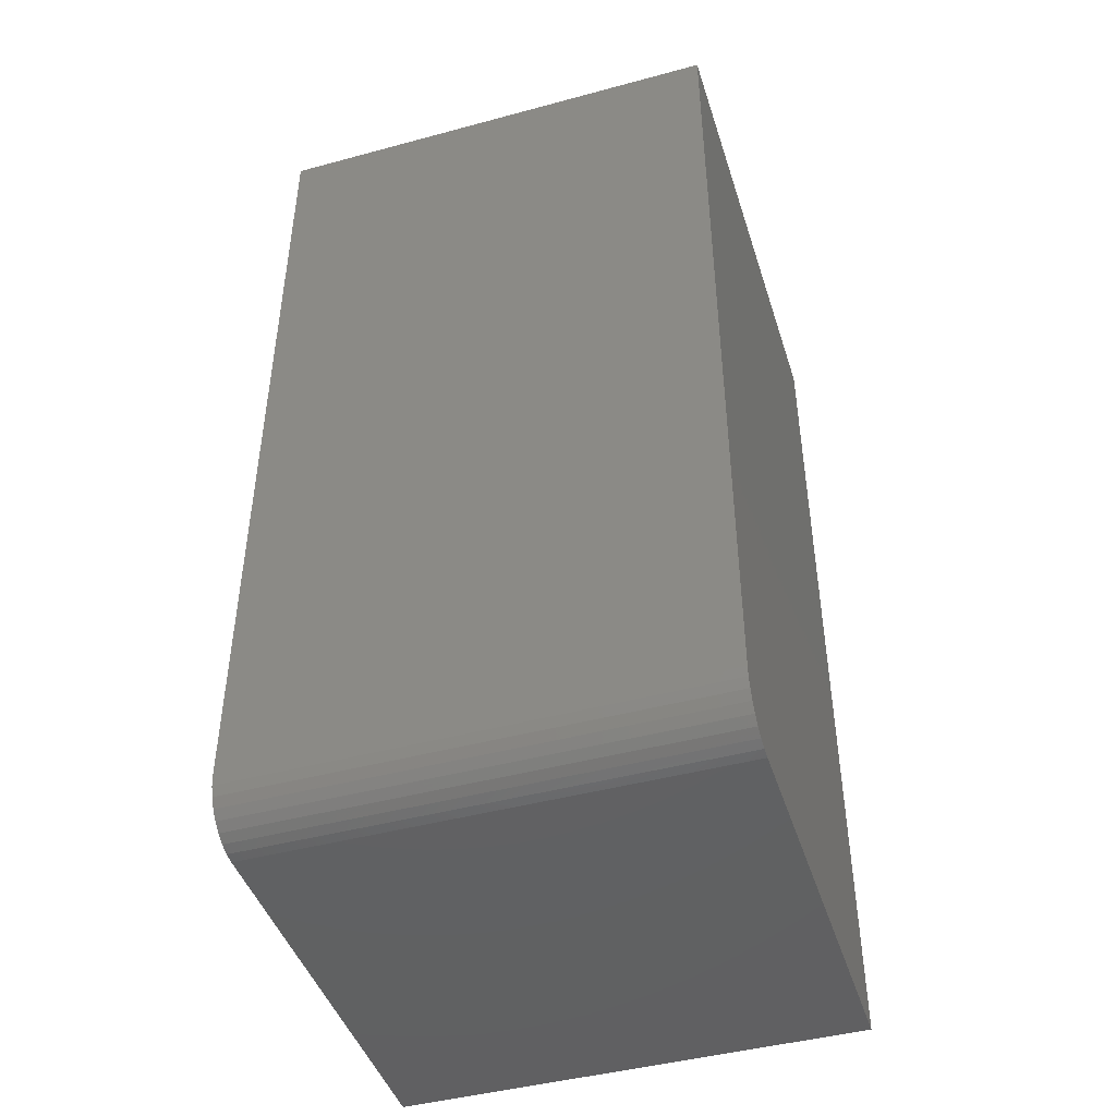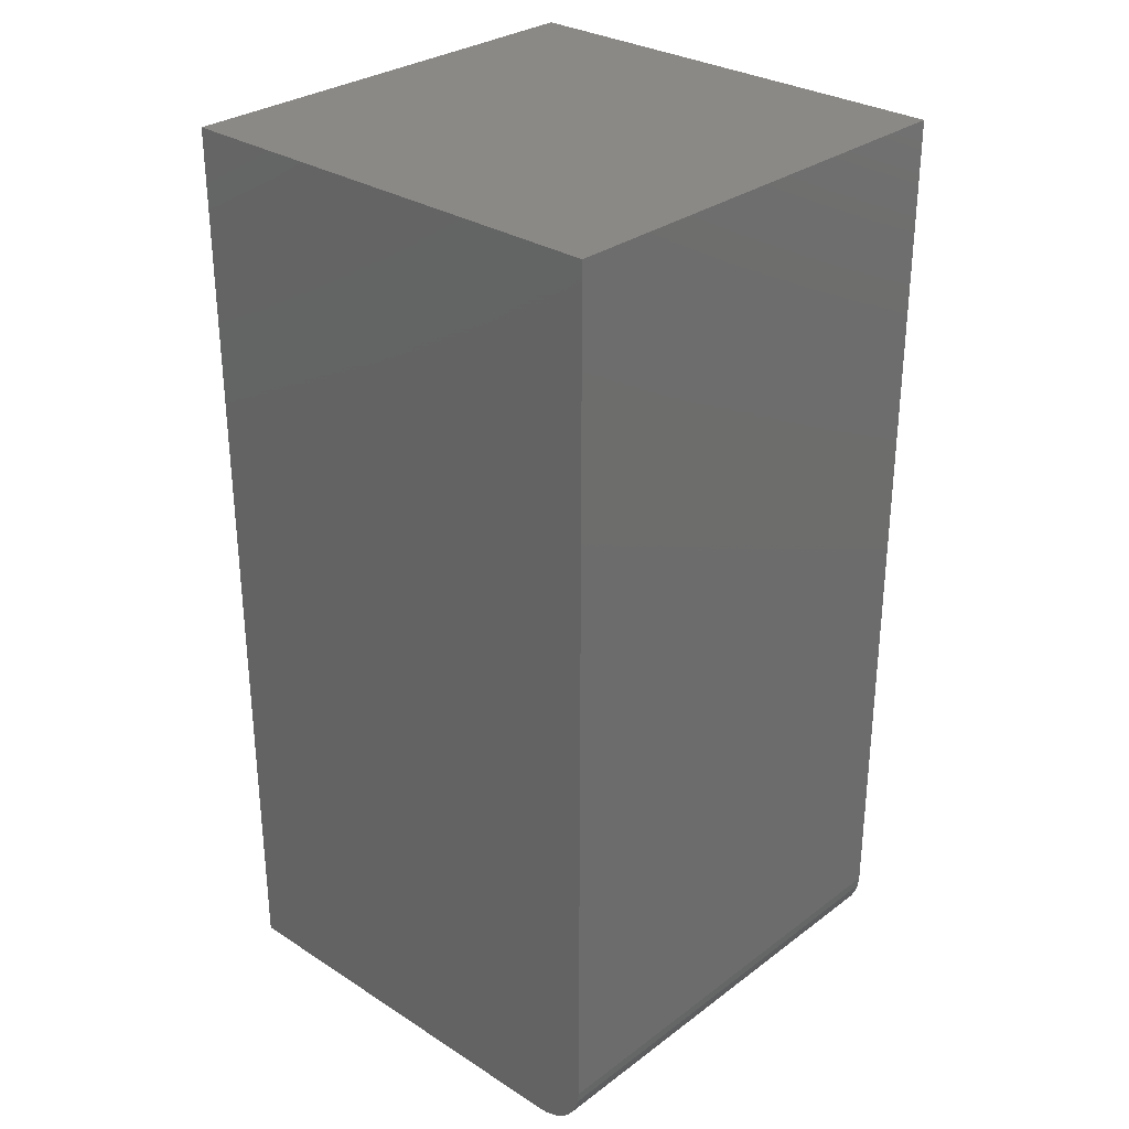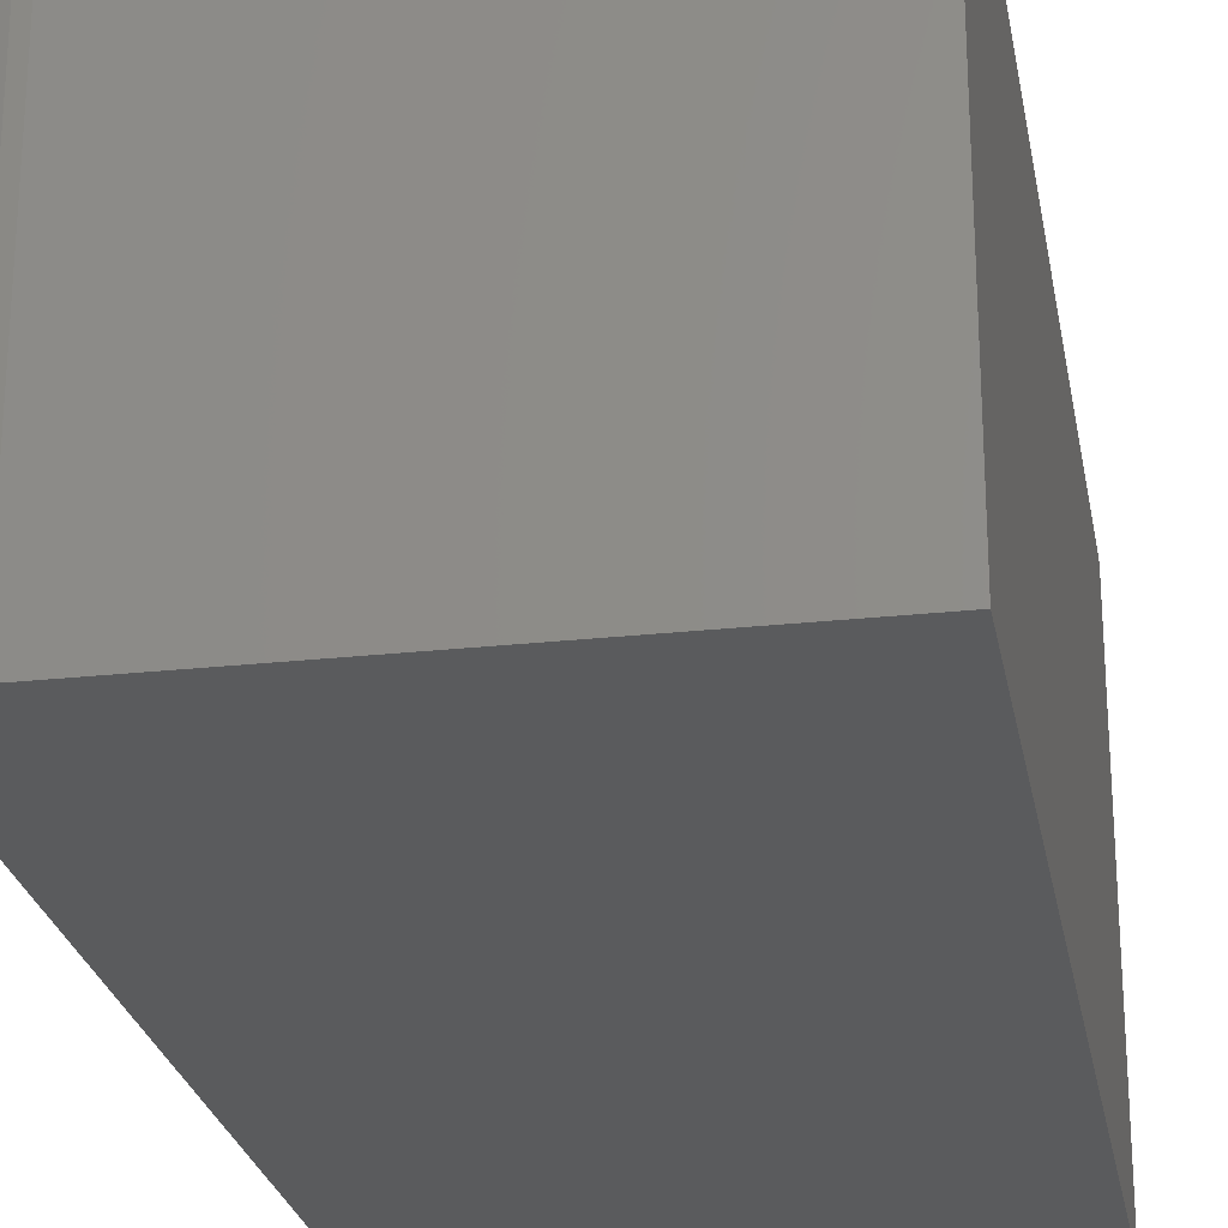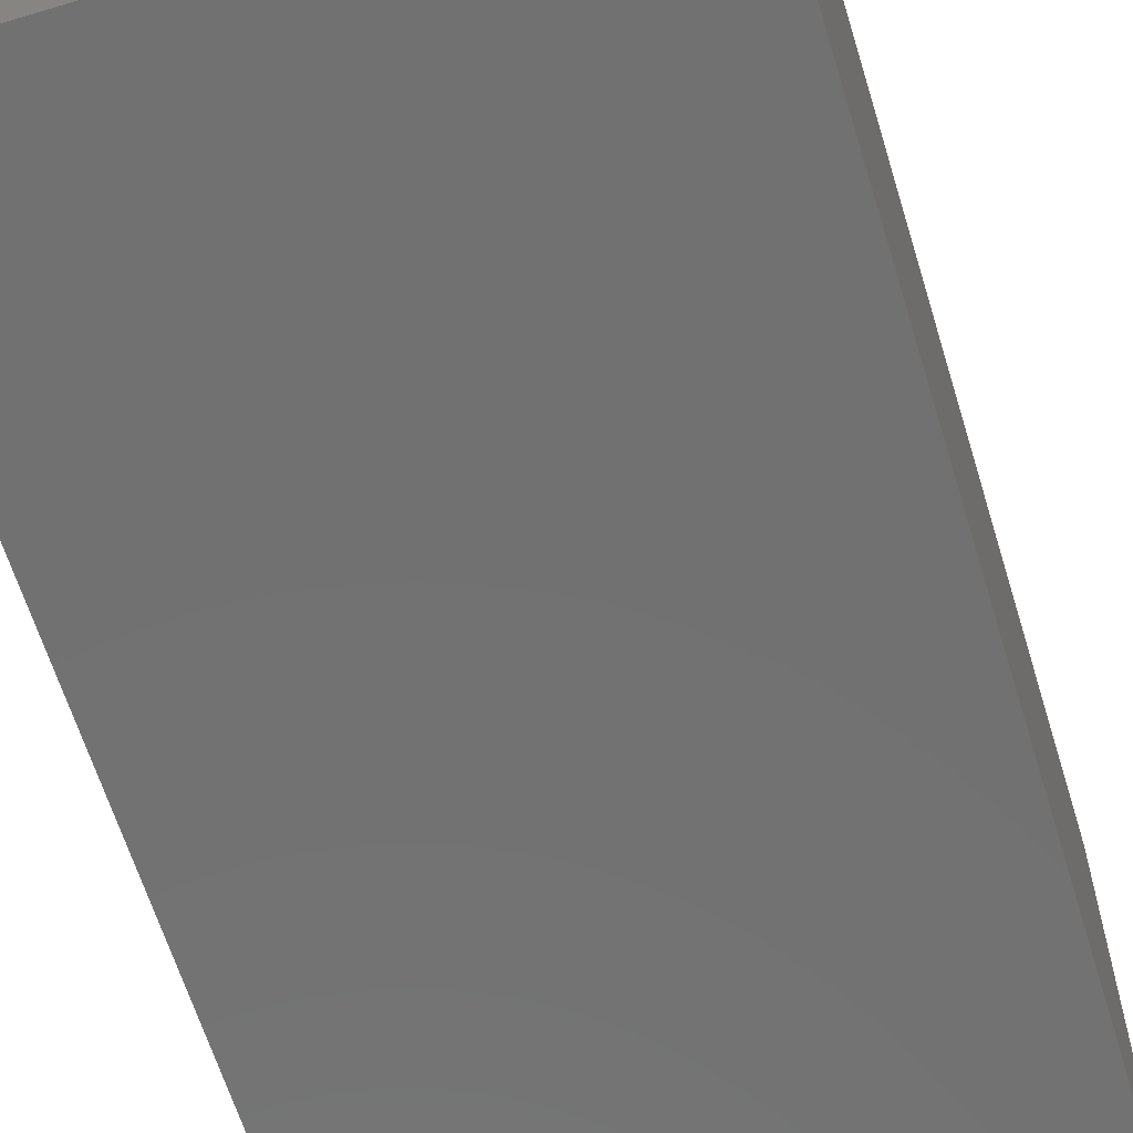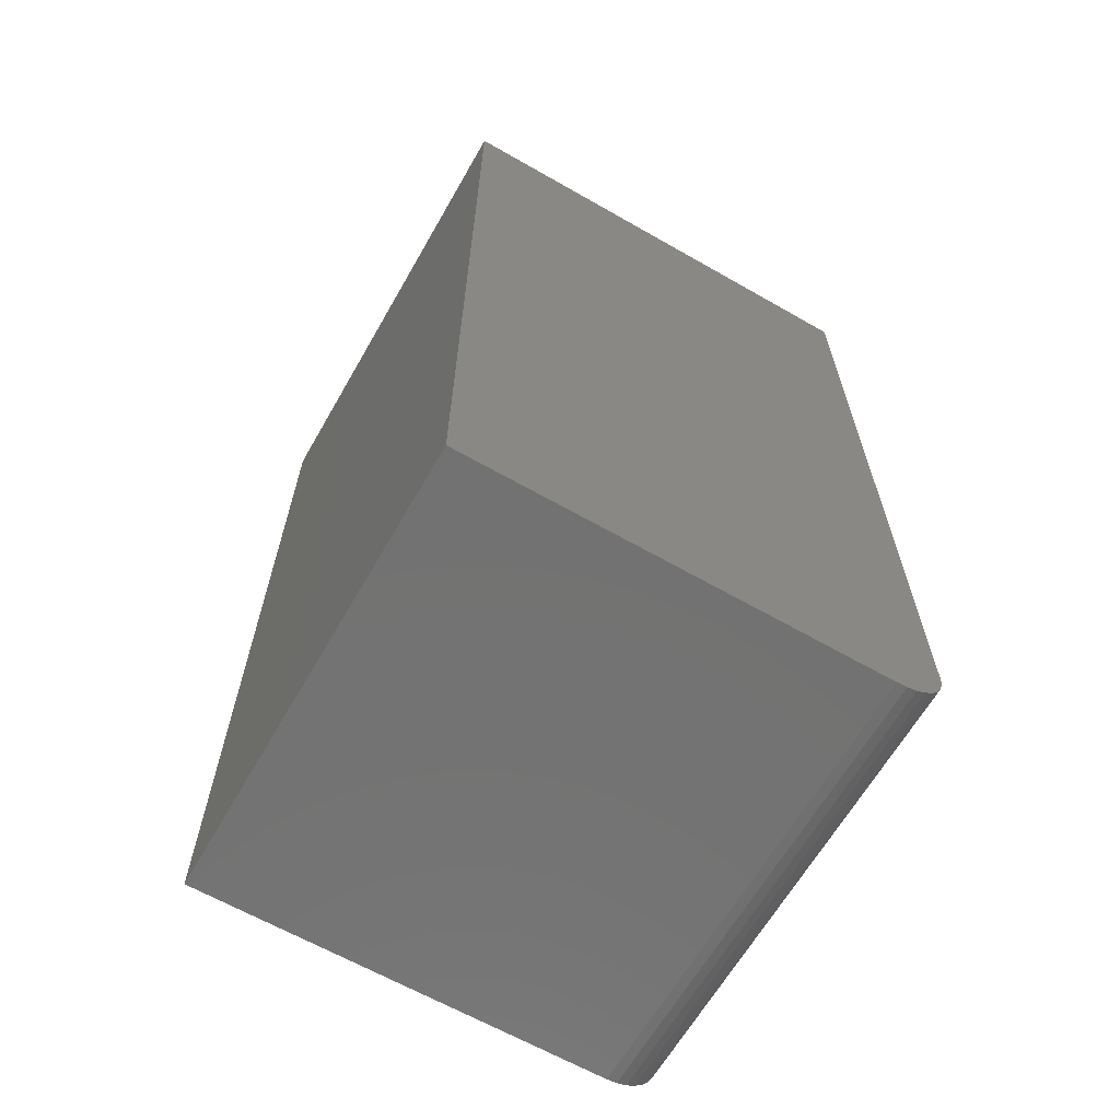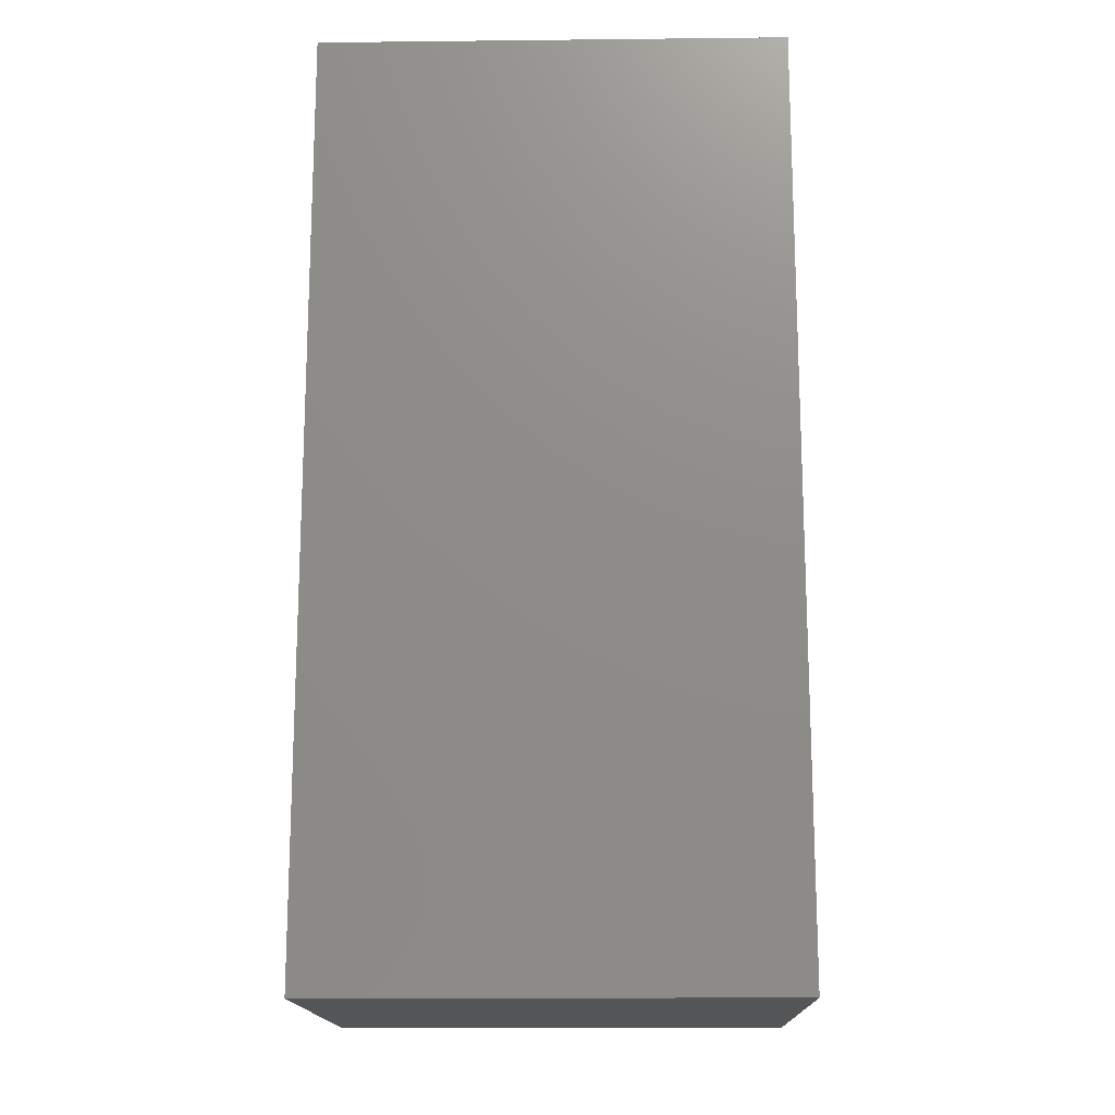
<metadata>
{"format":"stl","ext":"stl","renderer":"f3d","projection":"perspective","resolution":1024,"background":"white","views":[{"elev":-44.7,"azim":-72.6,"up":"+Y"},{"elev":29.9,"azim":-137.1,"up":"+Y"},{"elev":-25.2,"azim":10.1,"up":"+Z"},{"elev":-63.3,"azim":-163.0,"up":"+Z"},{"elev":-64.6,"azim":150.1,"up":"+Y"},{"elev":-15.9,"azim":91.3,"up":"+Y"}]}
</metadata>
<code>
# stl→obj: 24 verts, 44 faces
v -0.375 -0.6641 0.75
v -0.3733 -0.6808 0.75
v -0.3685 -0.6969 0.75
v -0.3605 -0.7118 0.75
v -0.3498 -0.7248 0.75
v -0.3368 -0.7355 0.75
v -0.3219 -0.7435 0.75
v -0.3058 -0.7483 0.75
v -0.2891 -0.75 0.75
v 0.3829 -0.75 0.75
v 0.3829 0.75 0.75
v -0.375 0.75 0.75
v -0.375 -0.6641 0
v -0.375 0.75 0
v 0.3829 0.75 0
v 0.3829 -0.75 0
v -0.2891 -0.75 0
v -0.3058 -0.7483 0
v -0.3219 -0.7435 0
v -0.3368 -0.7355 0
v -0.3498 -0.7248 0
v -0.3605 -0.7118 0
v -0.3685 -0.6969 0
v -0.3733 -0.6808 0
f 1 2 3
f 1 3 4
f 1 4 5
f 1 5 6
f 1 6 7
f 1 7 8
f 1 8 9
f 1 9 10
f 1 10 11
f 1 11 12
f 13 14 15
f 13 15 16
f 13 16 17
f 13 17 18
f 13 18 19
f 13 19 20
f 13 20 21
f 13 21 22
f 13 22 23
f 13 23 24
f 12 14 1
f 1 14 13
f 9 17 10
f 10 17 16
f 17 9 18
f 18 9 8
f 18 8 19
f 19 8 7
f 19 7 20
f 20 7 6
f 20 6 21
f 21 6 5
f 21 5 22
f 22 5 4
f 22 4 23
f 23 4 3
f 23 3 24
f 24 3 2
f 24 2 13
f 13 2 1
f 11 15 12
f 12 15 14
f 10 16 11
f 11 16 15

</code>
